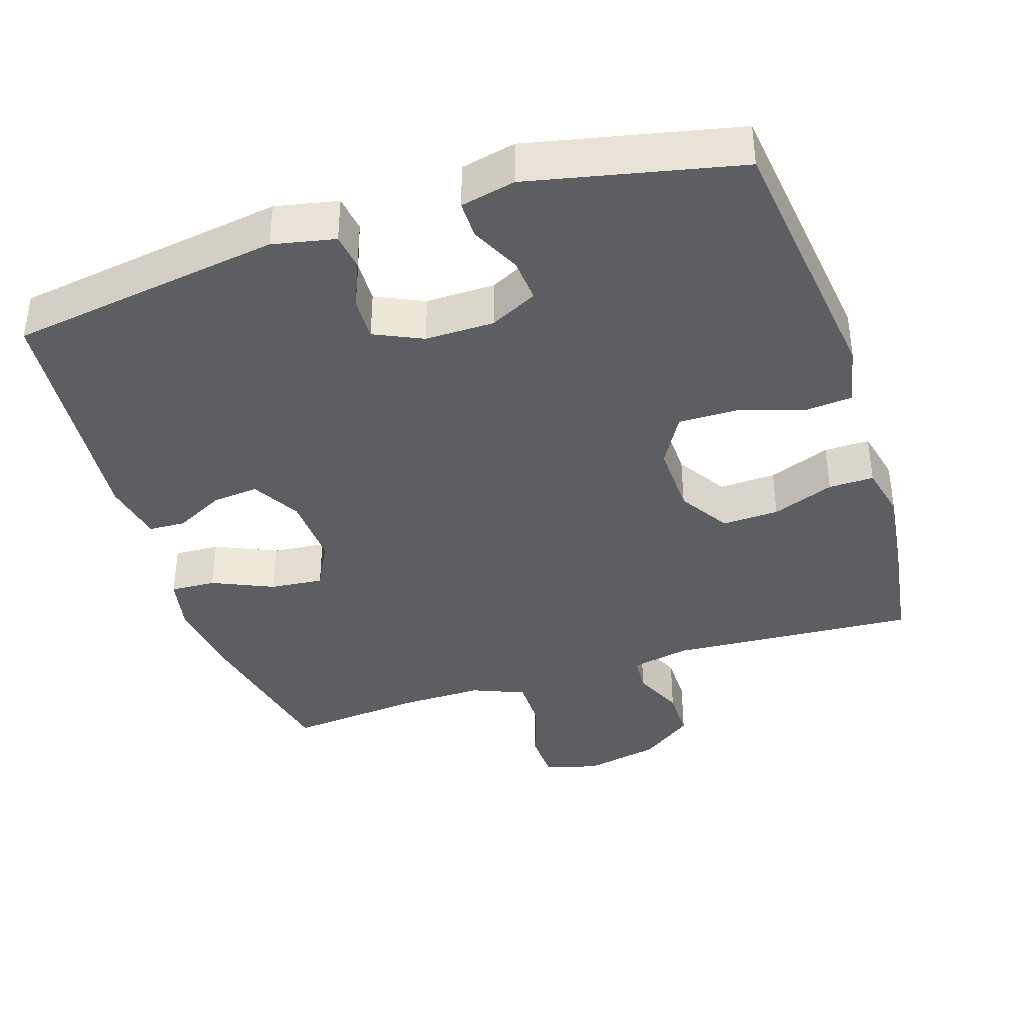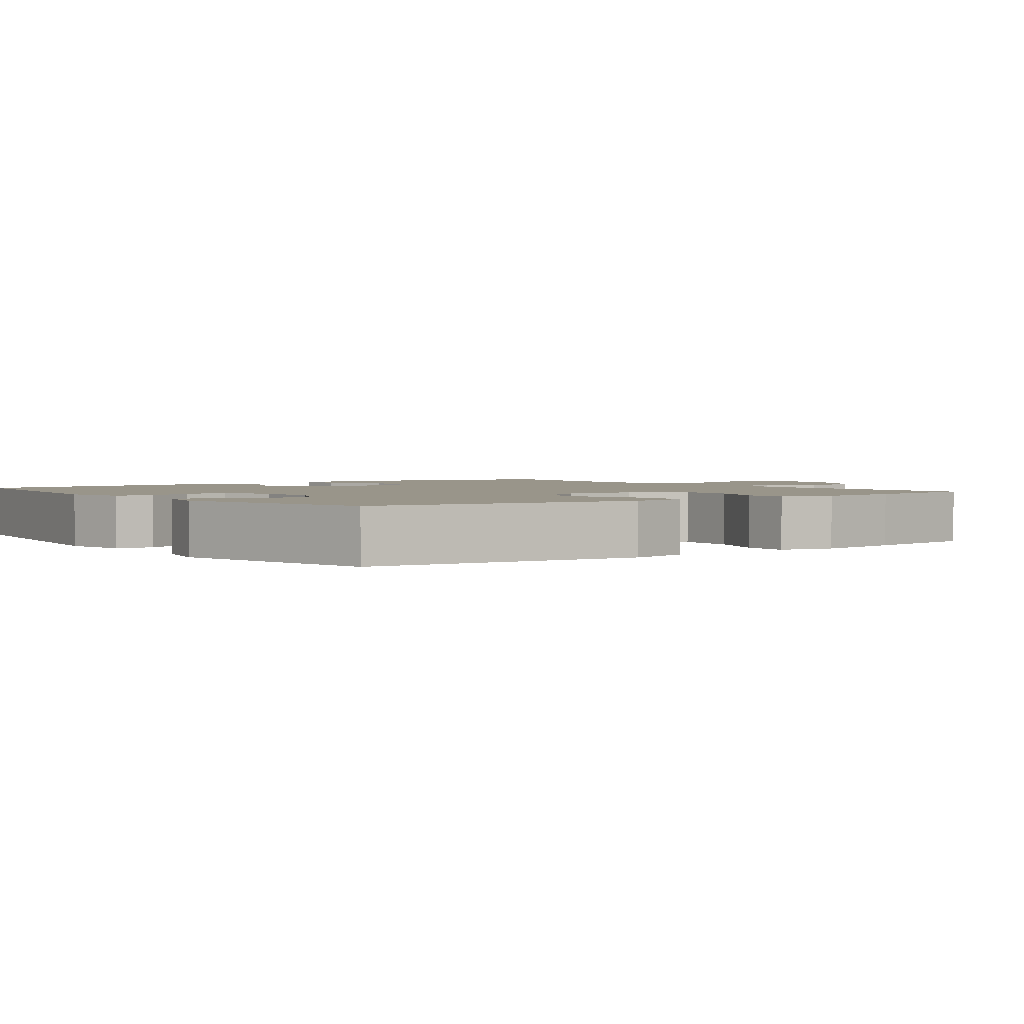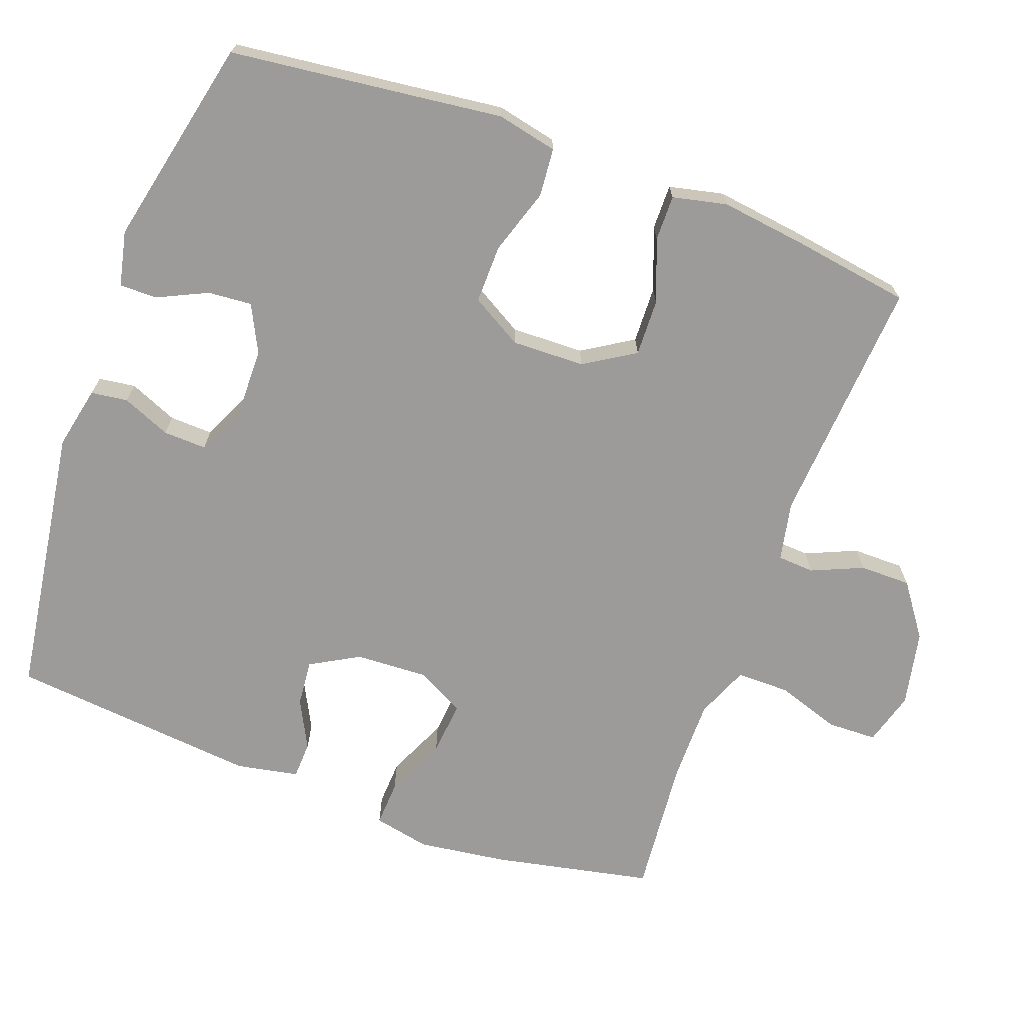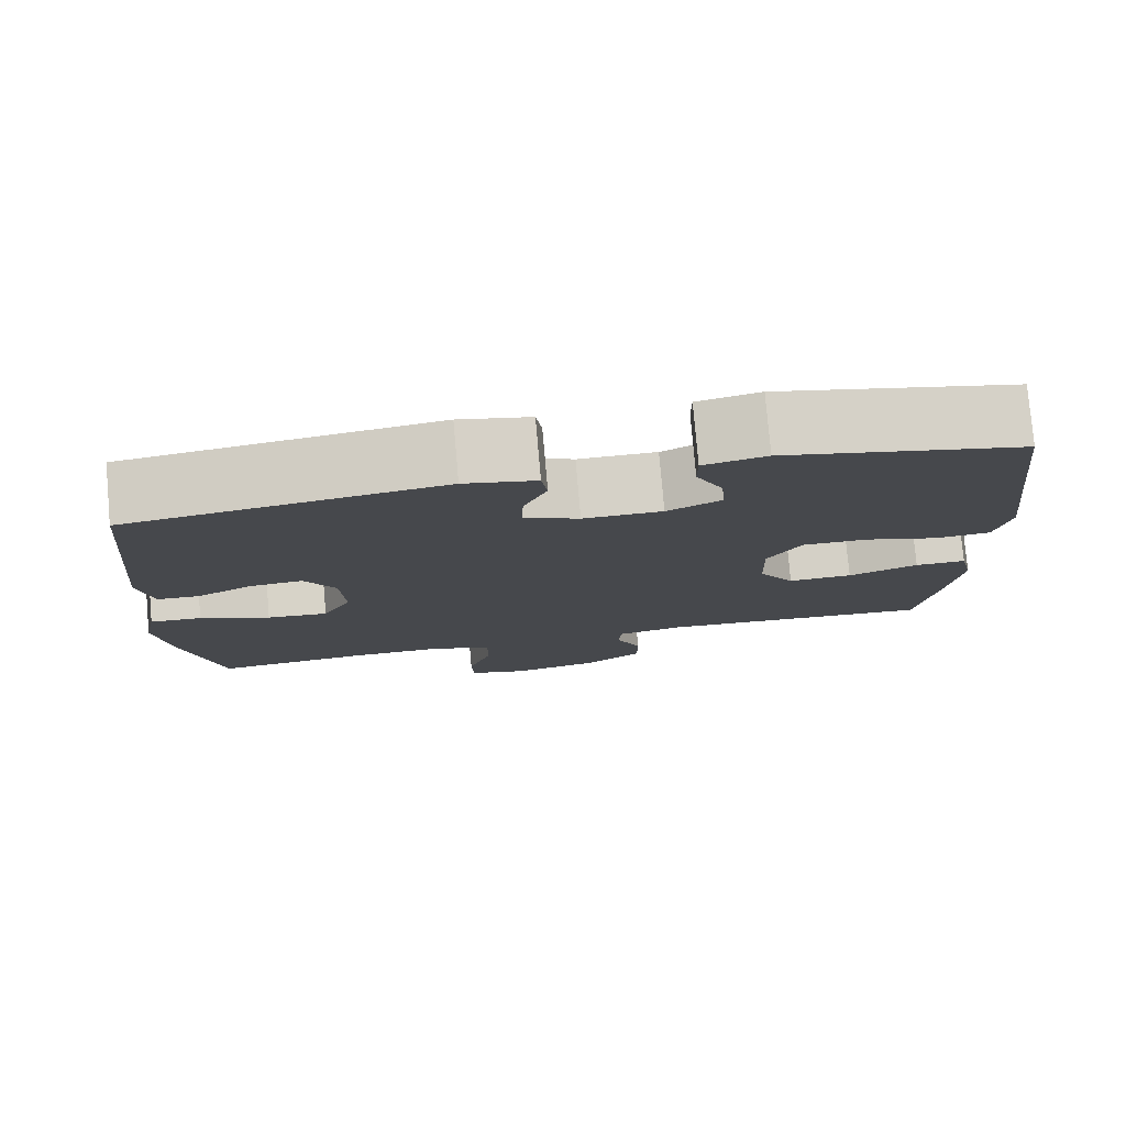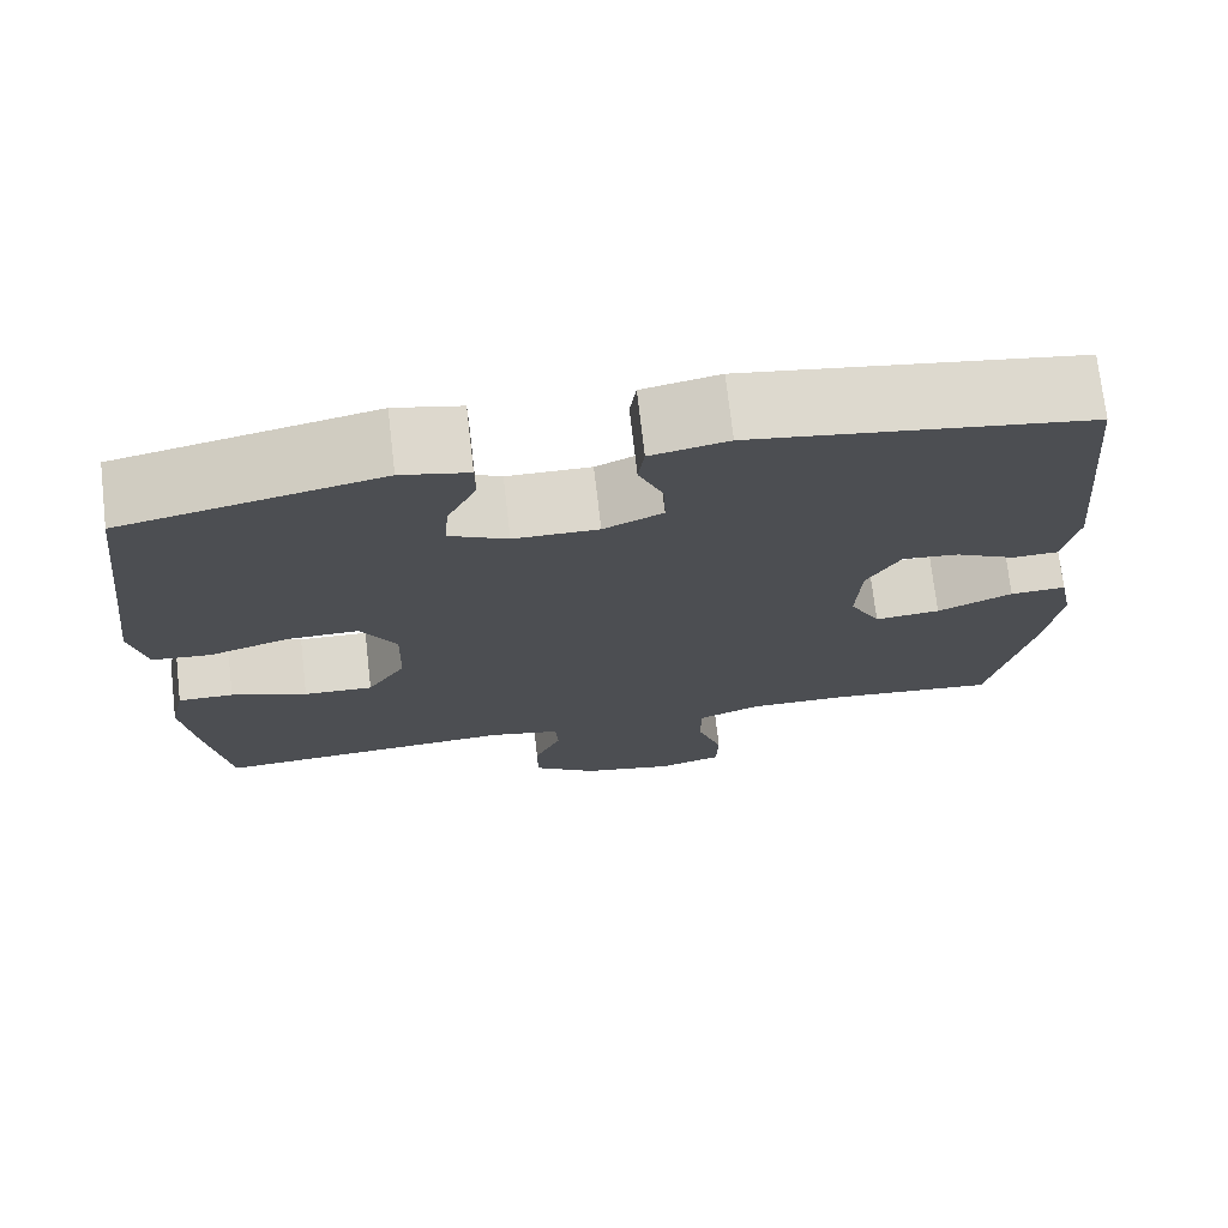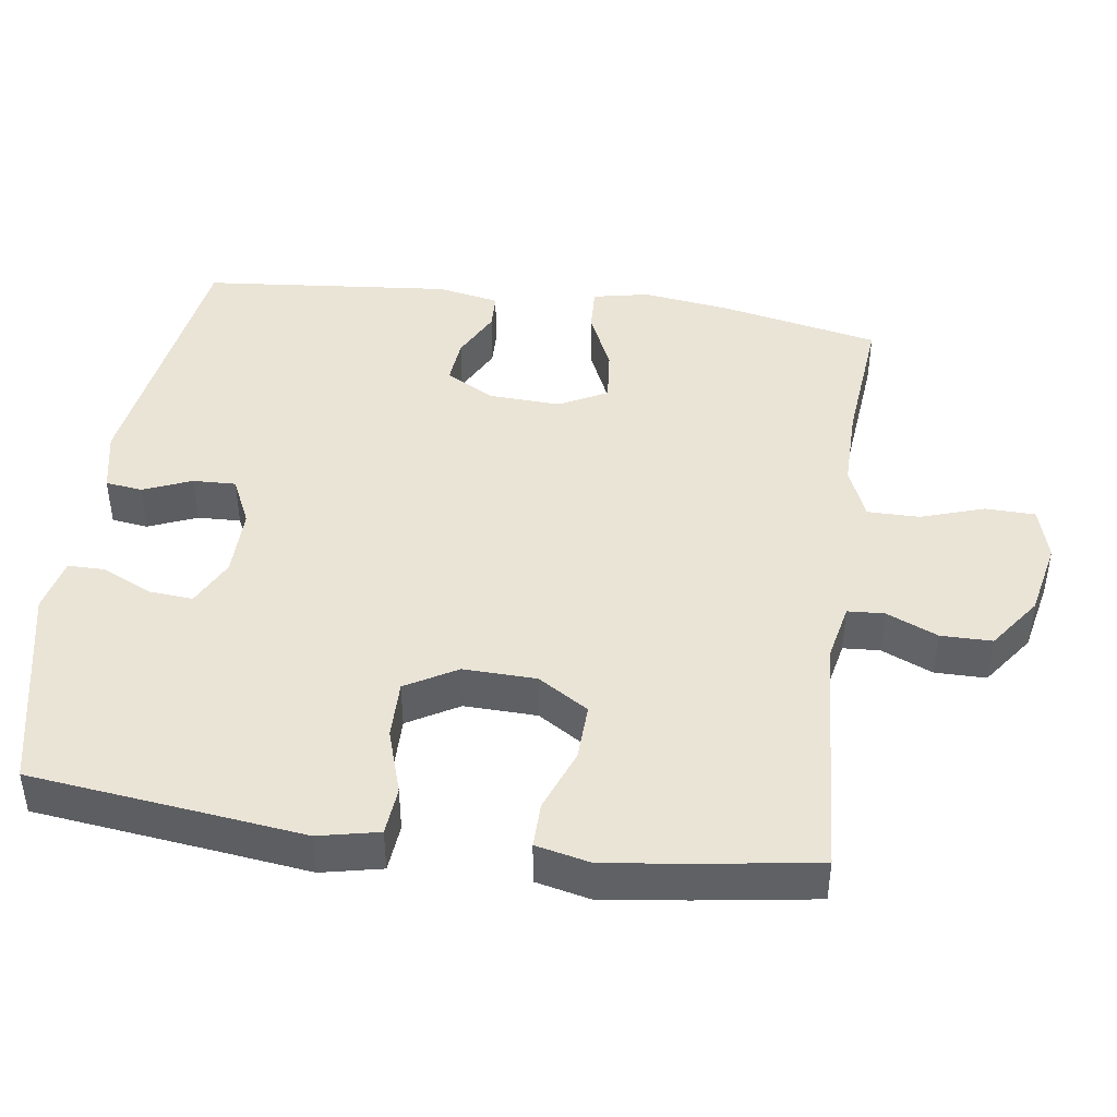
<metadata>
{"format":"obj","ext":"obj","renderer":"f3d","projection":"perspective","resolution":1024,"background":"white","views":[{"elev":-38.7,"azim":17.9,"up":"+Y"},{"elev":2.1,"azim":53.1,"up":"+Y"},{"elev":-69.7,"azim":69.7,"up":"+Y"},{"elev":78.8,"azim":-5.0,"up":"+Z"},{"elev":73.2,"azim":173.4,"up":"+Z"},{"elev":43.9,"azim":98.0,"up":"+Y"}]}
</metadata>
<code>
v 0.5 0.07 0.5
v 0.53 0.07 0.251
v 0.546 0.07 0.122
v 0.528 0.07 0.038
v 0.461 0.07 0.032
v 0.37 0.07 0.061
v 0.289 0.07 0.062
v 0.248 0.07 -0.009
v 0.251 0.07 -0.11
v 0.295 0.07 -0.18
v 0.374 0.07 -0.177
v 0.46 0.07 -0.144
v 0.523 0.07 -0.143
v 0.54 0.07 -0.218
v 0.525 0.07 -0.336
v 0.5 0.07 -0.5
v 0.156 0.07 -0.477
v 0.074 0.07 -0.494
v 0.071 0.07 -0.545
v 0.102 0.07 -0.616
v 0.102 0.07 -0.687
v 0.029 0.07 -0.74
v -0.076 0.07 -0.762
v -0.15 0.07 -0.741
v -0.152 0.07 -0.672
v -0.123 0.07 -0.584
v -0.123 0.07 -0.511
v -0.196 0.07 -0.481
v -0.311 0.07 -0.482
v -0.5 0.07 -0.5
v -0.546 0.07 -0.28
v -0.563 0.07 -0.157
v -0.547 0.07 -0.079
v -0.484 0.07 -0.082
v -0.399 0.07 -0.12
v -0.325 0.07 -0.127
v -0.29 0.07 -0.06
v -0.295 0.07 0.04
v -0.333 0.07 0.107
v -0.397 0.07 0.101
v -0.465 0.07 0.066
v -0.516 0.07 0.068
v -0.533 0.07 0.154
v -0.5 0.07 0.5
v -0.122 0.07 0.557
v -0.035 0.07 0.539
v -0.028 0.07 0.488
v -0.056 0.07 0.421
v -0.058 0.07 0.361
v 0.009 0.07 0.33
v 0.105 0.07 0.331
v 0.171 0.07 0.364
v 0.166 0.07 0.425
v 0.133 0.07 0.494
v 0.133 0.07 0.546
v 0.209 0.07 0.563
v 0.5 0 0.5
v 0.53 0 0.251
v 0.546 0 0.122
v 0.528 0 0.038
v 0.461 0 0.032
v 0.37 0 0.061
v 0.289 0 0.062
v 0.248 0 -0.009
v 0.251 0 -0.11
v 0.295 0 -0.18
v 0.374 0 -0.177
v 0.46 0 -0.144
v 0.523 0 -0.143
v 0.54 0 -0.218
v 0.525 0 -0.336
v 0.5 0 -0.5
v 0.156 0 -0.477
v 0.074 0 -0.494
v 0.071 0 -0.545
v 0.102 0 -0.616
v 0.102 0 -0.687
v 0.029 0 -0.74
v -0.076 0 -0.762
v -0.15 0 -0.741
v -0.152 0 -0.672
v -0.123 0 -0.584
v -0.123 0 -0.511
v -0.196 0 -0.481
v -0.311 0 -0.482
v -0.5 0 -0.5
v -0.546 0 -0.28
v -0.563 0 -0.157
v -0.547 0 -0.079
v -0.484 0 -0.082
v -0.399 0 -0.12
v -0.325 0 -0.127
v -0.29 0 -0.06
v -0.295 0 0.04
v -0.333 0 0.107
v -0.397 0 0.101
v -0.465 0 0.066
v -0.516 0 0.068
v -0.533 0 0.154
v -0.5 0 0.5
v -0.122 0 0.557
v -0.035 0 0.539
v -0.028 0 0.488
v -0.056 0 0.421
v -0.058 0 0.361
v 0.009 0 0.33
v 0.105 0 0.331
v 0.171 0 0.364
v 0.166 0 0.425
v 0.133 0 0.494
v 0.133 0 0.546
v 0.209 0 0.563
f 53 54 55 56
f 52 53 56 1
f 51 52 1 2
f 50 51 2 3
f 45 46 47 48
f 45 48 49
f 44 45 49
f 43 44 49 50
f 40 41 42 43
f 39 40 43 50
f 32 33 34 35
f 32 35 36
f 29 30 31 32
f 28 29 32 36
f 27 28 36 37
f 23 24 25 26
f 23 26 27
f 22 23 27
f 19 20 21 22
f 18 19 22 27
f 17 18 27 37
f 11 12 13 14
f 10 11 14 15
f 3 4 5 6
f 3 6 7
f 38 39 50 3
f 10 15 16 17
f 9 10 17 37
f 8 9 37 38
f 38 3 7
f 7 8 38
f 112 111 110 109
f 57 112 109 108
f 58 57 108 107
f 59 58 107 106
f 104 103 102 101
f 105 104 101
f 105 101 100
f 106 105 100 99
f 99 98 97 96
f 106 99 96 95
f 91 90 89 88
f 92 91 88
f 88 87 86 85
f 92 88 85 84
f 93 92 84 83
f 82 81 80 79
f 83 82 79
f 83 79 78
f 78 77 76 75
f 83 78 75 74
f 93 83 74 73
f 70 69 68 67
f 71 70 67 66
f 62 61 60 59
f 63 62 59
f 59 106 95 94
f 73 72 71 66
f 93 73 66 65
f 94 93 65 64
f 63 59 94
f 94 64 63
f 1 57 58 2
f 2 58 59 3
f 3 59 60 4
f 4 60 61 5
f 5 61 62 6
f 6 62 63 7
f 7 63 64 8
f 8 64 65 9
f 9 65 66 10
f 10 66 67 11
f 11 67 68 12
f 12 68 69 13
f 13 69 70 14
f 14 70 71 15
f 15 71 72 16
f 16 72 73 17
f 17 73 74 18
f 18 74 75 19
f 19 75 76 20
f 20 76 77 21
f 21 77 78 22
f 22 78 79 23
f 23 79 80 24
f 24 80 81 25
f 25 81 82 26
f 26 82 83 27
f 27 83 84 28
f 28 84 85 29
f 29 85 86 30
f 30 86 87 31
f 31 87 88 32
f 32 88 89 33
f 33 89 90 34
f 34 90 91 35
f 35 91 92 36
f 36 92 93 37
f 37 93 94 38
f 38 94 95 39
f 39 95 96 40
f 40 96 97 41
f 41 97 98 42
f 42 98 99 43
f 43 99 100 44
f 44 100 101 45
f 45 101 102 46
f 46 102 103 47
f 47 103 104 48
f 48 104 105 49
f 49 105 106 50
f 50 106 107 51
f 51 107 108 52
f 52 108 109 53
f 53 109 110 54
f 54 110 111 55
f 55 111 112 56
f 56 112 57 1

</code>
